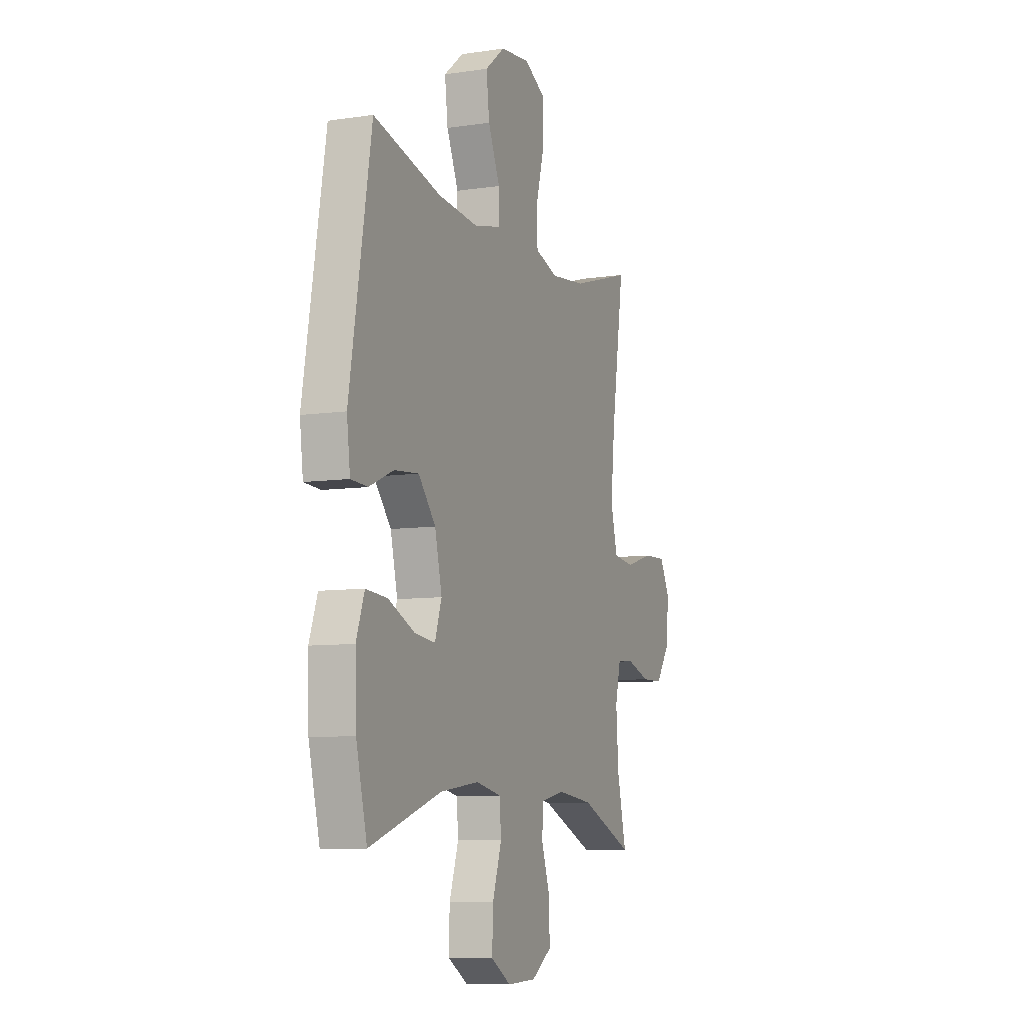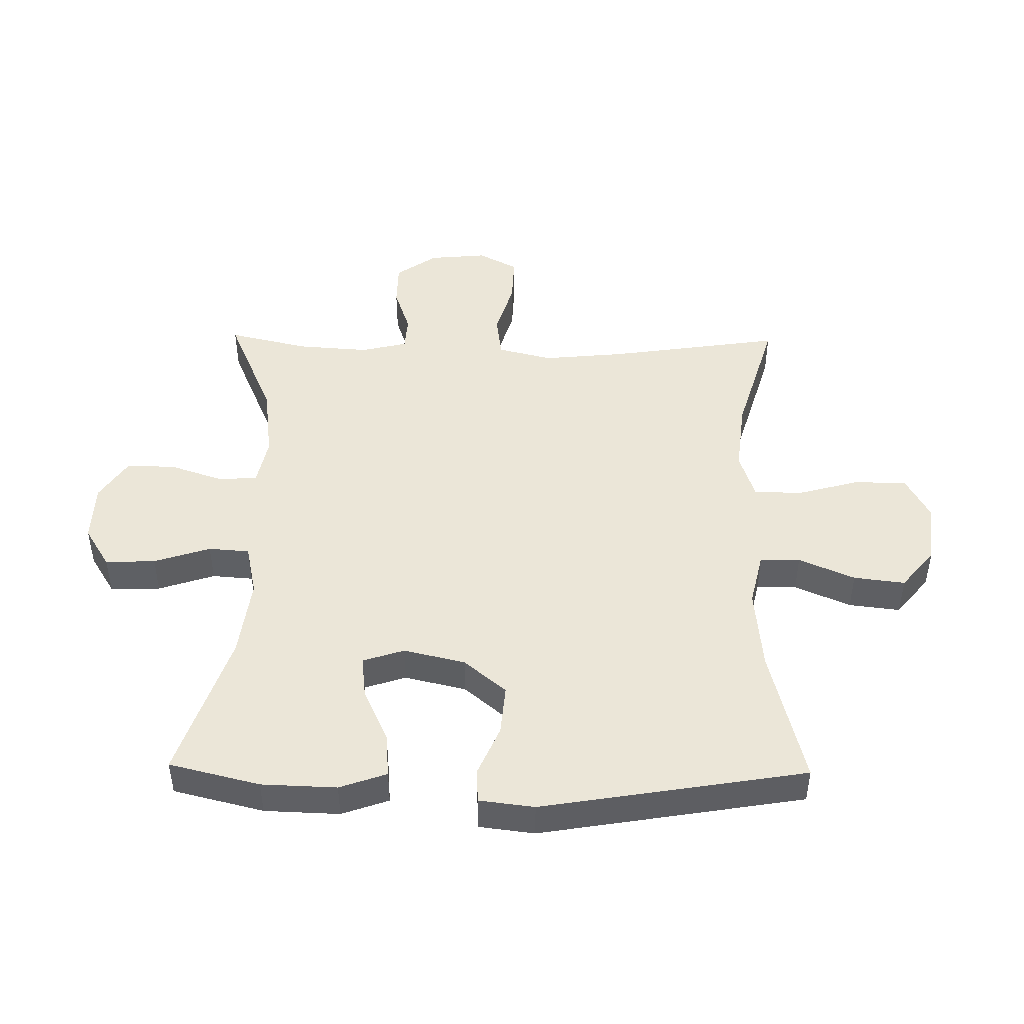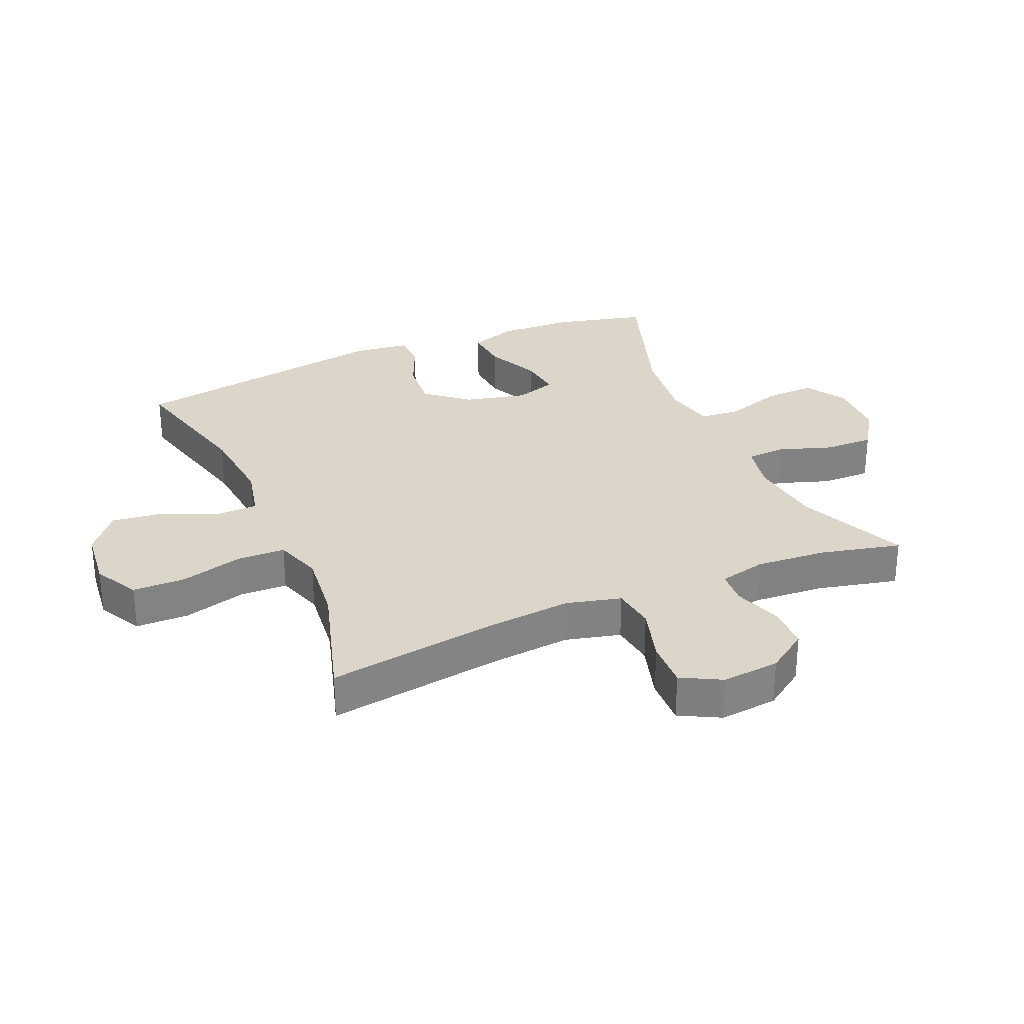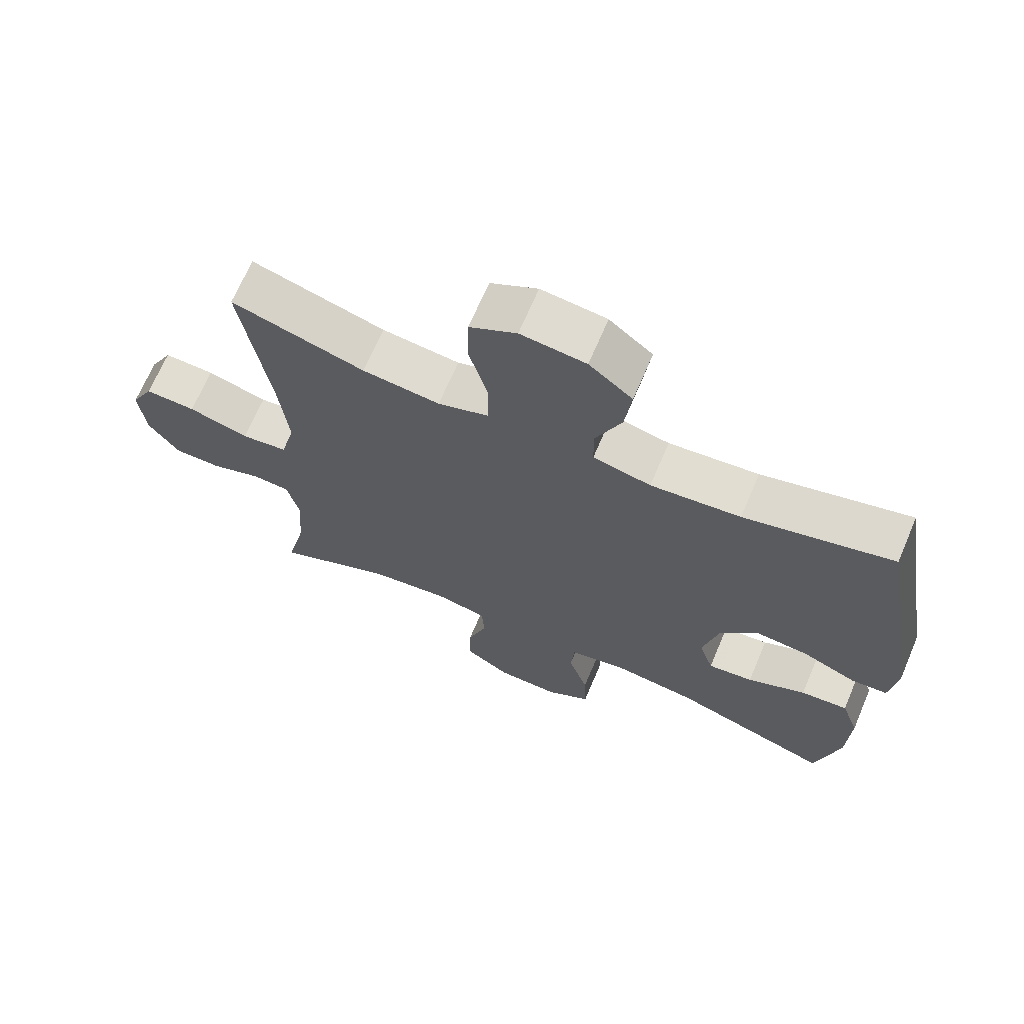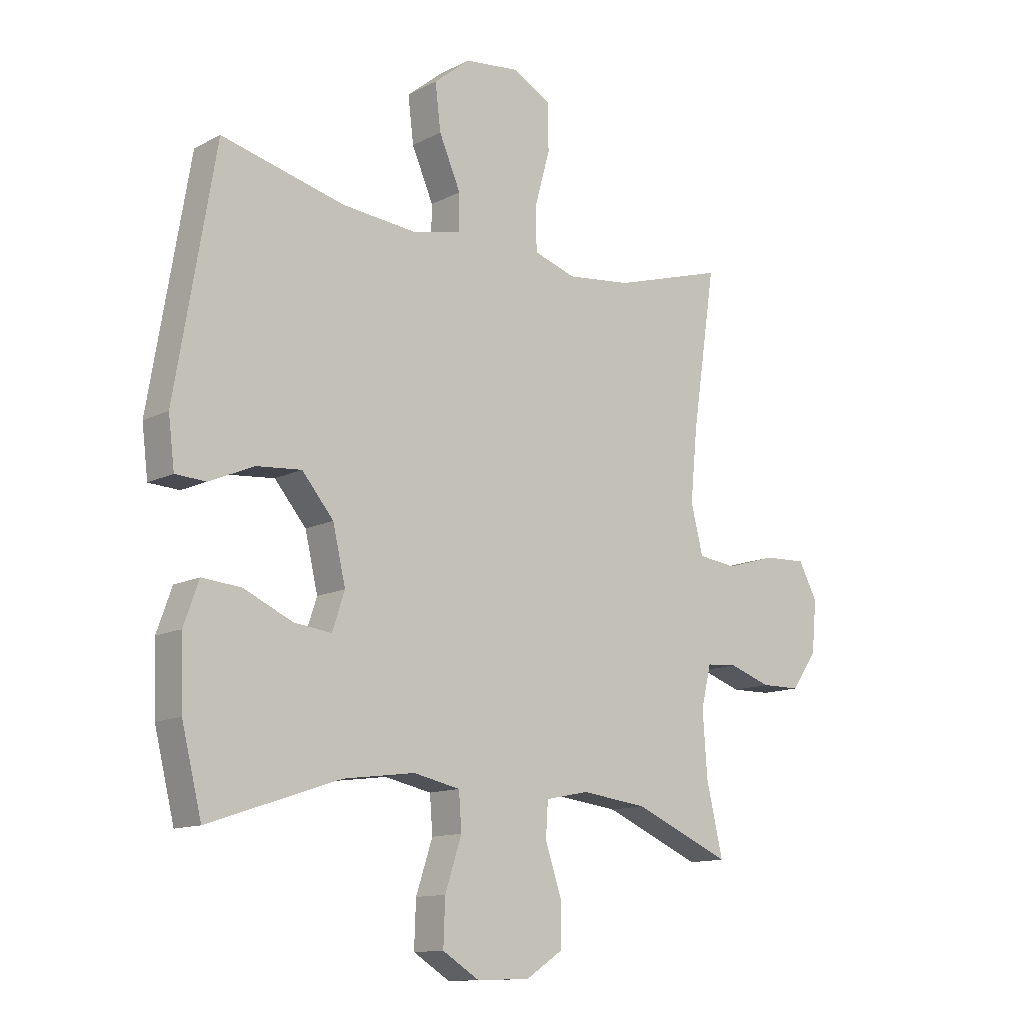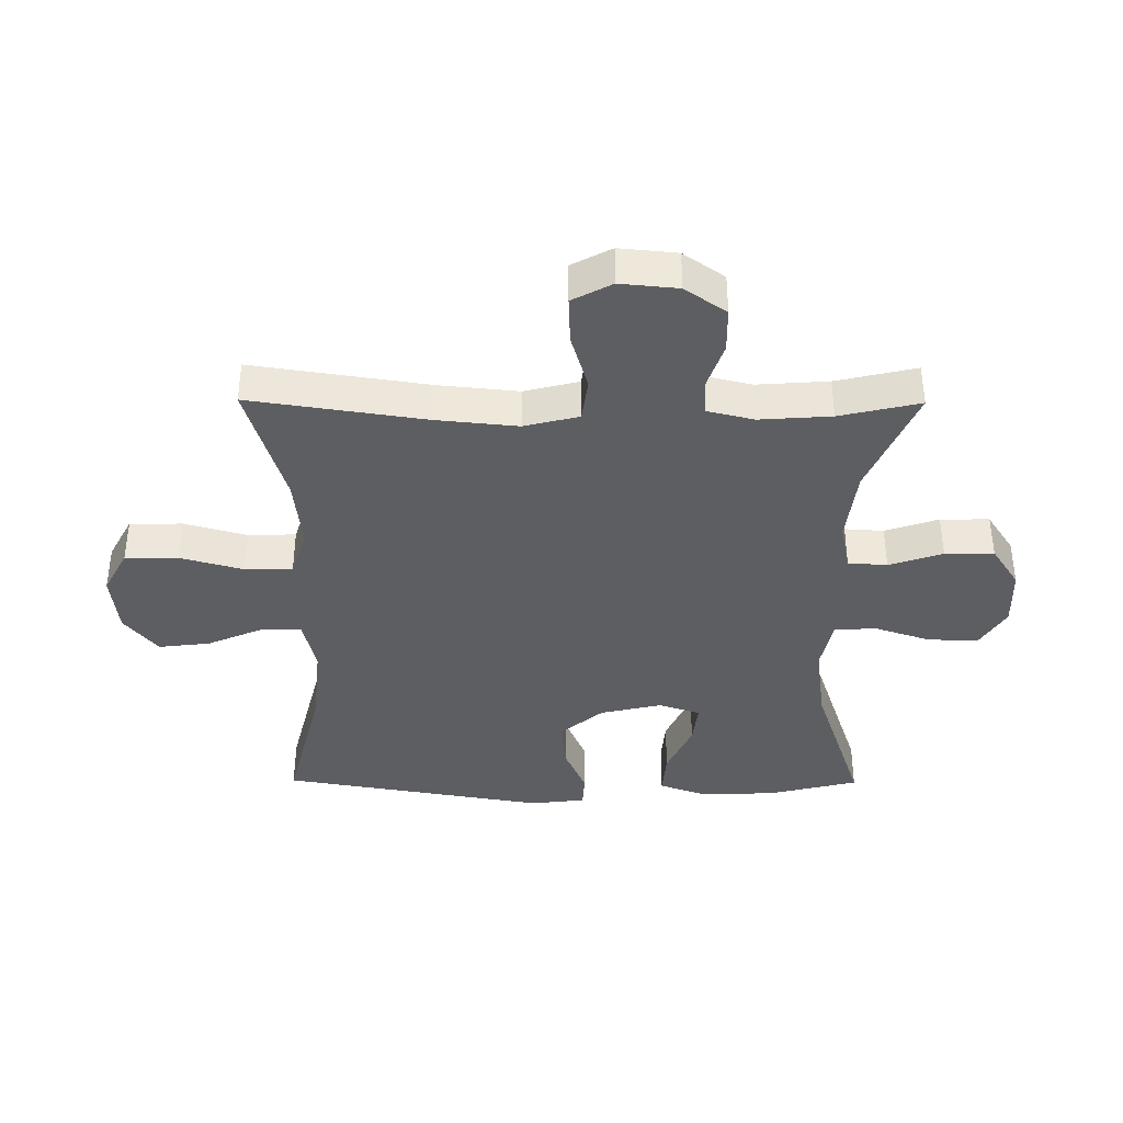
<metadata>
{"format":"obj","ext":"obj","renderer":"f3d","projection":"perspective","resolution":1024,"background":"white","views":[{"elev":-8.1,"azim":-67.5,"up":"+Z"},{"elev":46.6,"azim":-89.1,"up":"+Y"},{"elev":29.7,"azim":66.7,"up":"+Y"},{"elev":68.3,"azim":-156.9,"up":"+Z"},{"elev":-12.4,"azim":-40.0,"up":"+Z"},{"elev":-38.7,"azim":89.6,"up":"+Y"}]}
</metadata>
<code>
v -0.5 0.07 0.5
v -0.277 0.07 0.444
v -0.142 0.07 0.431
v -0.055 0.07 0.451
v -0.054 0.07 0.516
v -0.093 0.07 0.606
v -0.103 0.07 0.689
v -0.038 0.07 0.742
v 0.06 0.07 0.753
v 0.131 0.07 0.715
v 0.132 0.07 0.63
v 0.104 0.07 0.529
v 0.106 0.07 0.452
v 0.182 0.07 0.427
v 0.299 0.07 0.44
v 0.5 0.07 0.5
v 0.458 0.07 0.219
v 0.445 0.07 0.088
v 0.467 0.07 0
v 0.537 0.07 -0.009
v 0.628 0.07 0.018
v 0.705 0.07 0.021
v 0.739 0.07 -0.043
v 0.73 0.07 -0.136
v 0.684 0.07 -0.202
v 0.612 0.07 -0.203
v 0.536 0.07 -0.177
v 0.48 0.07 -0.181
v 0.462 0.07 -0.256
v 0.47 0.07 -0.371
v 0.5 0.07 -0.5
v 0.324 0.07 -0.424
v 0.204 0.07 -0.409
v 0.126 0.07 -0.425
v 0.122 0.07 -0.488
v 0.151 0.07 -0.574
v 0.152 0.07 -0.653
v 0.085 0.07 -0.697
v -0.011 0.07 -0.7
v -0.077 0.07 -0.659
v -0.074 0.07 -0.578
v -0.044 0.07 -0.487
v -0.049 0.07 -0.421
v -0.133 0.07 -0.403
v -0.262 0.07 -0.42
v -0.5 0.07 -0.5
v -0.536 0.07 -0.354
v -0.54 0.07 -0.233
v -0.513 0.07 -0.157
v -0.442 0.07 -0.163
v -0.354 0.07 -0.203
v -0.286 0.07 -0.211
v -0.264 0.07 -0.144
v -0.287 0.07 -0.045
v -0.344 0.07 0.023
v -0.425 0.07 0.016
v -0.506 0.07 -0.019
v -0.561 0.07 -0.016
v -0.572 0.07 0.073
v -0.5 0 0.5
v -0.277 0 0.444
v -0.142 0 0.431
v -0.055 0 0.451
v -0.054 0 0.516
v -0.093 0 0.606
v -0.103 0 0.689
v -0.038 0 0.742
v 0.06 0 0.753
v 0.131 0 0.715
v 0.132 0 0.63
v 0.104 0 0.529
v 0.106 0 0.452
v 0.182 0 0.427
v 0.299 0 0.44
v 0.5 0 0.5
v 0.458 0 0.219
v 0.445 0 0.088
v 0.467 0 0
v 0.537 0 -0.009
v 0.628 0 0.018
v 0.705 0 0.021
v 0.739 0 -0.043
v 0.73 0 -0.136
v 0.684 0 -0.202
v 0.612 0 -0.203
v 0.536 0 -0.177
v 0.48 0 -0.181
v 0.462 0 -0.256
v 0.47 0 -0.371
v 0.5 0 -0.5
v 0.324 0 -0.424
v 0.204 0 -0.409
v 0.126 0 -0.425
v 0.122 0 -0.488
v 0.151 0 -0.574
v 0.152 0 -0.653
v 0.085 0 -0.697
v -0.011 0 -0.7
v -0.077 0 -0.659
v -0.074 0 -0.578
v -0.044 0 -0.487
v -0.049 0 -0.421
v -0.133 0 -0.403
v -0.262 0 -0.42
v -0.5 0 -0.5
v -0.536 0 -0.354
v -0.54 0 -0.233
v -0.513 0 -0.157
v -0.442 0 -0.163
v -0.354 0 -0.203
v -0.286 0 -0.211
v -0.264 0 -0.144
v -0.287 0 -0.045
v -0.344 0 0.023
v -0.425 0 0.016
v -0.506 0 -0.019
v -0.561 0 -0.016
v -0.572 0 0.073
f 59 1 2
f 58 59 2
f 57 58 2
f 56 57 2
f 55 56 2 3
f 54 55 3 4
f 53 54 4
f 52 53 4
f 49 50 51
f 48 49 51
f 47 48 51
f 46 47 51
f 45 46 51
f 44 45 51 52
f 43 44 52 4
f 40 41 42
f 39 40 42
f 38 39 42
f 37 38 42
f 36 37 42
f 35 36 42
f 43 4 5
f 42 43 5
f 35 42 5
f 34 35 5
f 30 31 32
f 29 30 32 33
f 33 34 5
f 29 33 5
f 28 29 5
f 25 26 27
f 24 25 27
f 23 24 27
f 22 23 27
f 21 22 27
f 20 21 27
f 19 20 27 28
f 15 16 17
f 14 15 17 18
f 18 19 28
f 14 18 28
f 13 14 28
f 10 11 12
f 9 10 12
f 8 9 12 13
f 5 6 7
f 28 5 7
f 13 28 7
f 7 8 13
f 61 60 118
f 61 118 117
f 61 117 116
f 61 116 115
f 62 61 115 114
f 63 62 114 113
f 63 113 112
f 63 112 111
f 110 109 108
f 110 108 107
f 110 107 106
f 110 106 105
f 110 105 104
f 111 110 104 103
f 63 111 103 102
f 101 100 99
f 101 99 98
f 101 98 97
f 101 97 96
f 101 96 95
f 101 95 94
f 64 63 102
f 64 102 101
f 64 101 94
f 64 94 93
f 91 90 89
f 92 91 89 88
f 64 93 92
f 64 92 88
f 64 88 87
f 86 85 84
f 86 84 83
f 86 83 82
f 86 82 81
f 86 81 80
f 86 80 79
f 87 86 79 78
f 76 75 74
f 77 76 74 73
f 87 78 77
f 87 77 73
f 87 73 72
f 71 70 69
f 71 69 68
f 72 71 68 67
f 66 65 64
f 66 64 87
f 66 87 72
f 72 67 66
f 1 60 61 2
f 2 61 62 3
f 3 62 63 4
f 4 63 64 5
f 5 64 65 6
f 6 65 66 7
f 7 66 67 8
f 8 67 68 9
f 9 68 69 10
f 10 69 70 11
f 11 70 71 12
f 12 71 72 13
f 13 72 73 14
f 14 73 74 15
f 15 74 75 16
f 16 75 76 17
f 17 76 77 18
f 18 77 78 19
f 19 78 79 20
f 20 79 80 21
f 21 80 81 22
f 22 81 82 23
f 23 82 83 24
f 24 83 84 25
f 25 84 85 26
f 26 85 86 27
f 27 86 87 28
f 28 87 88 29
f 29 88 89 30
f 30 89 90 31
f 31 90 91 32
f 32 91 92 33
f 33 92 93 34
f 34 93 94 35
f 35 94 95 36
f 36 95 96 37
f 37 96 97 38
f 38 97 98 39
f 39 98 99 40
f 40 99 100 41
f 41 100 101 42
f 42 101 102 43
f 43 102 103 44
f 44 103 104 45
f 45 104 105 46
f 46 105 106 47
f 47 106 107 48
f 48 107 108 49
f 49 108 109 50
f 50 109 110 51
f 51 110 111 52
f 52 111 112 53
f 53 112 113 54
f 54 113 114 55
f 55 114 115 56
f 56 115 116 57
f 57 116 117 58
f 58 117 118 59
f 59 118 60 1

</code>
